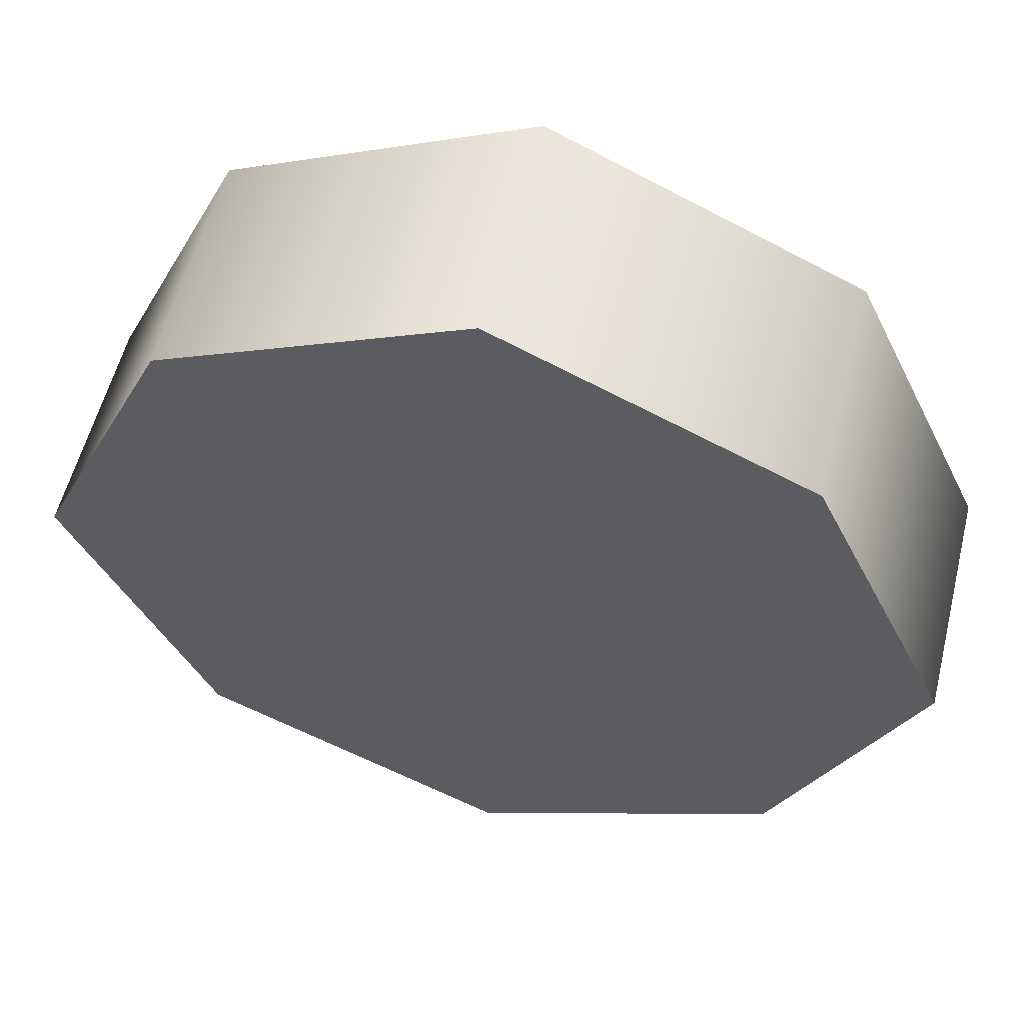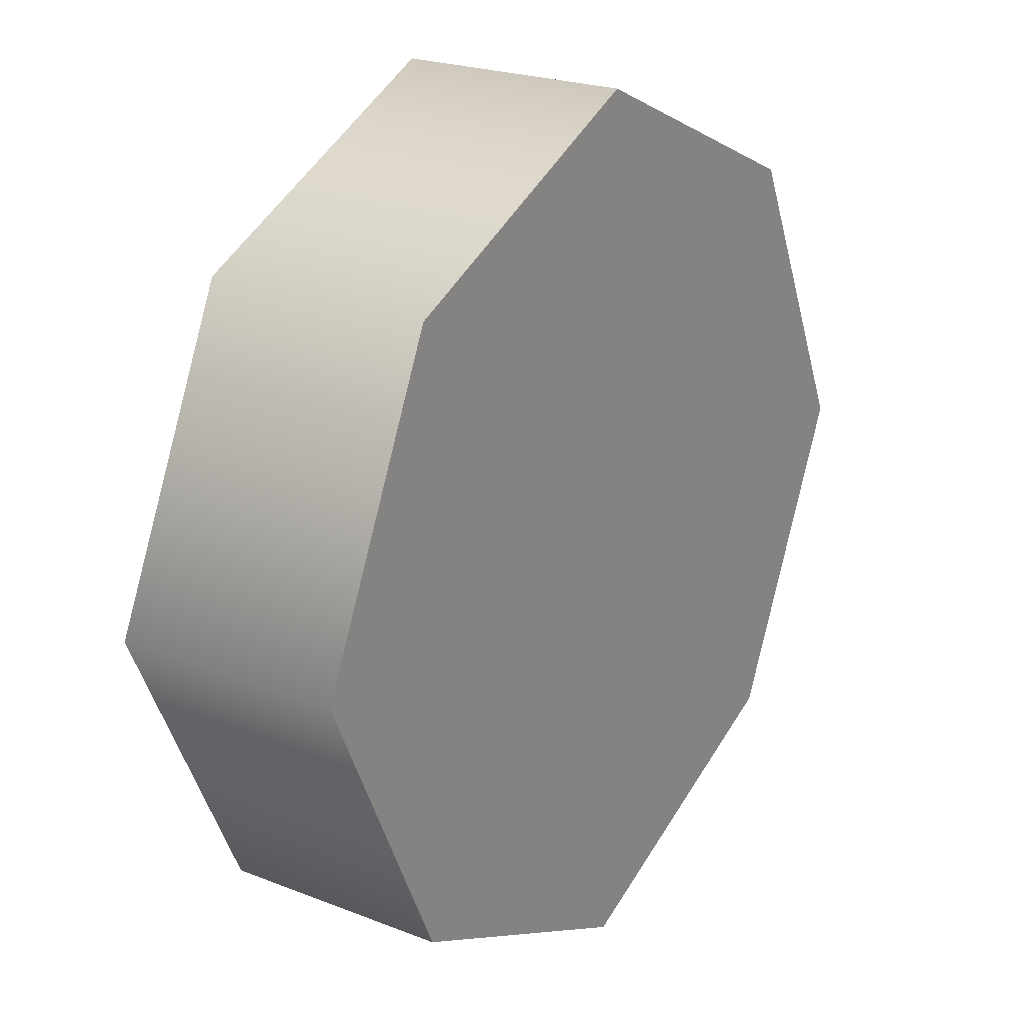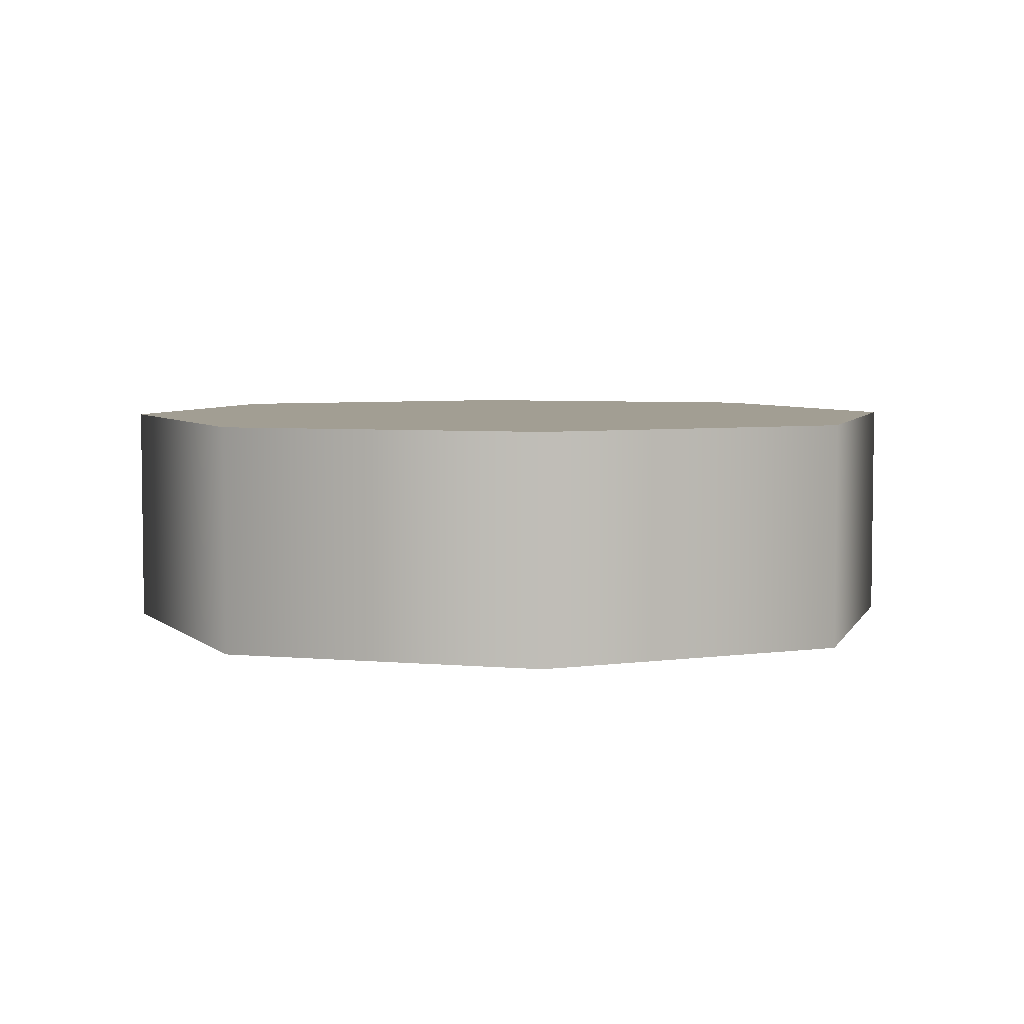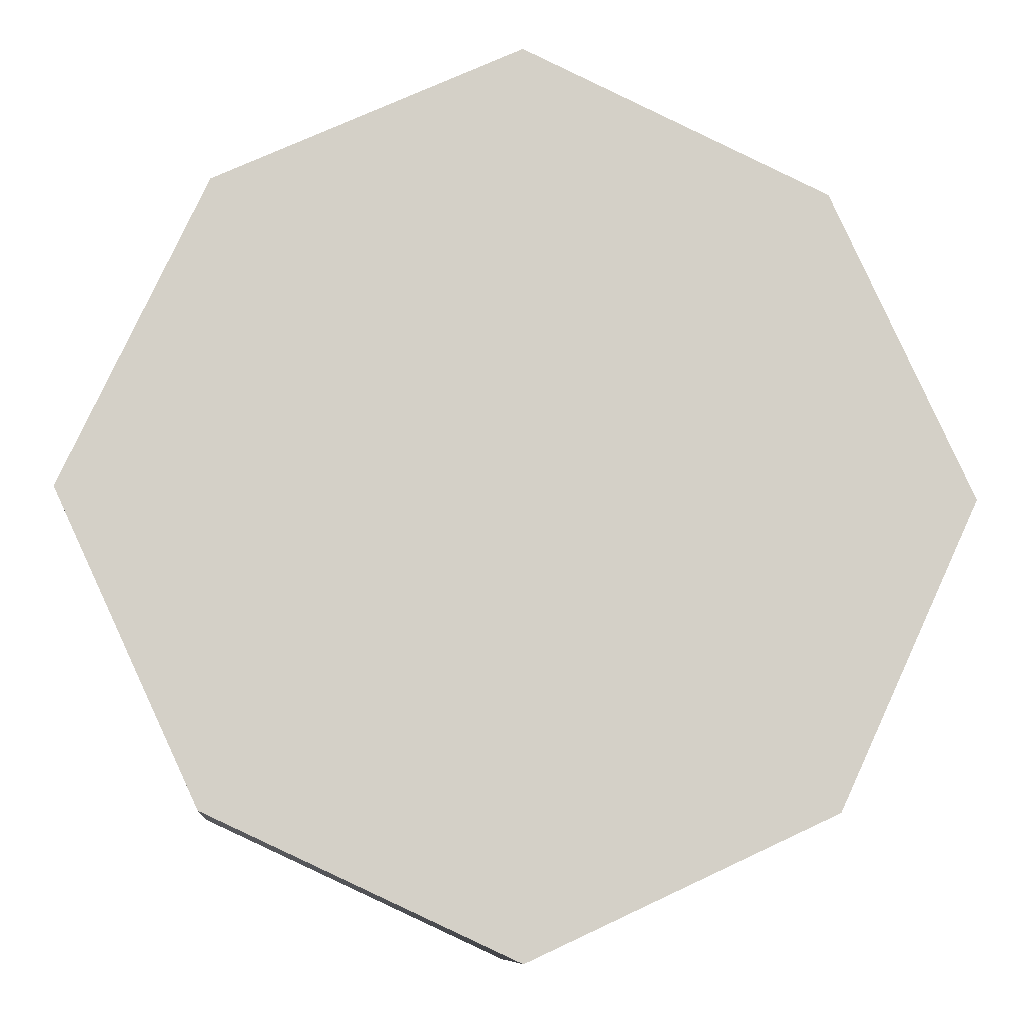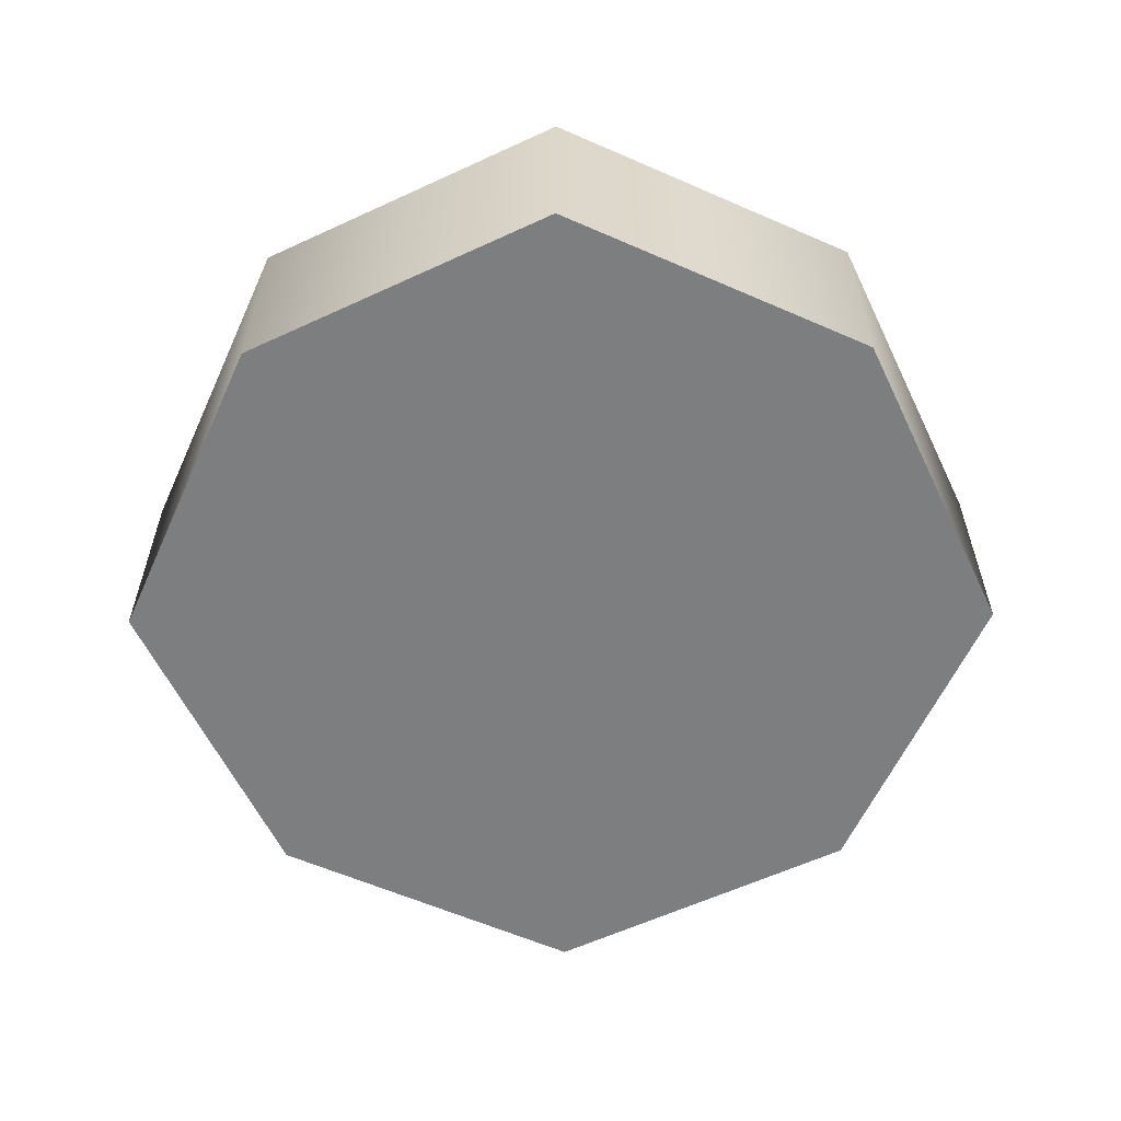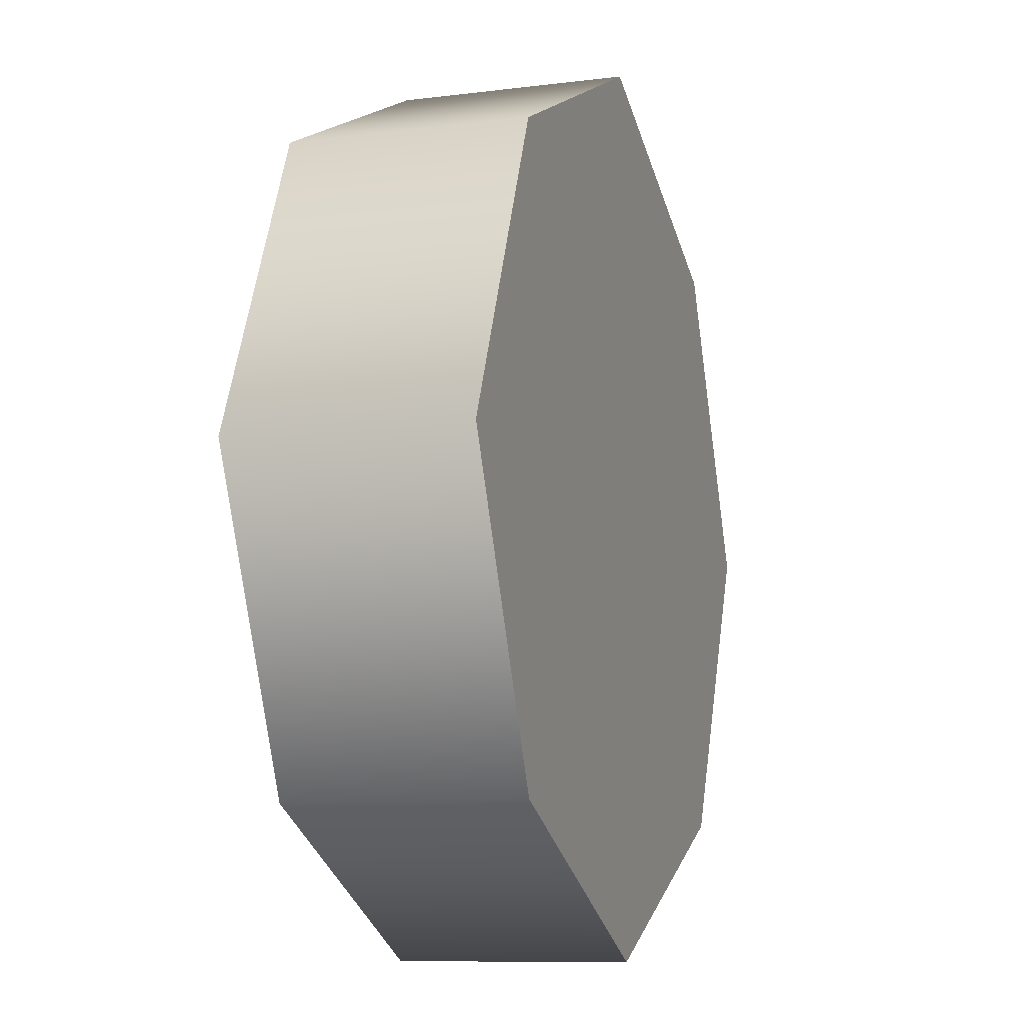
<metadata>
{"format":"obj","ext":"obj","renderer":"f3d","projection":"perspective","resolution":1024,"background":"white","views":[{"elev":56.4,"azim":-166.1,"up":"+Y"},{"elev":22.5,"azim":124.1,"up":"+Y"},{"elev":5.1,"azim":41.0,"up":"+Z"},{"elev":-9.1,"azim":174.7,"up":"+Y"},{"elev":-59.3,"azim":90.6,"up":"+Z"},{"elev":-9.6,"azim":-71.7,"up":"+Y"}]}
</metadata>
<code>
o model_3427
v 0.247 0.6602 -0.3115
v -2.861e-06 0.4132 -0.3115
v 0.3616 0.4132 -0.3115
v -2.861e-06 0.7748 -0.3115
v -0.247 0.6602 -0.3115
v -0.3616 0.4132 -0.3115
v -0.247 0.1663 -0.3115
v -2.861e-06 0.05162 -0.3115
v 0.247 0.1663 -0.3115
v -2.861e-06 0.7748 -0.3115
v 0.247 0.6602 -0.3115
v 0.247 0.6602 -0.5
v -2.861e-06 0.7748 -0.5
v -0.247 0.6602 -0.3115
v -2.861e-06 0.7748 -0.3115
v -2.861e-06 0.7748 -0.5
v -0.247 0.6602 -0.5
v -0.3616 0.4132 -0.3115
v -0.3616 0.4132 -0.5
v -0.247 0.1663 -0.3115
v -0.247 0.1663 -0.5
v -2.861e-06 0.05162 -0.3115
v -2.861e-06 0.05162 -0.5
v 0.247 0.1663 -0.3115
v -2.861e-06 0.05162 -0.3115
v -2.861e-06 0.05162 -0.5
v 0.247 0.1663 -0.5
v 0.3616 0.4132 -0.3115
v 0.3616 0.4132 -0.5
v -0.247 0.1663 -0.5
v 0.247 0.1663 -0.5
v -2.861e-06 0.05162 -0.5
v 0.247 0.6602 -0.5
v -0.247 0.6602 -0.5
v -2.861e-06 0.7748 -0.5
v 0.3616 0.4132 -0.5
v -0.3616 0.4132 -0.5
g surface_000
f 33 34 35
f 34 33 36
f 34 36 37
f 37 36 31
f 37 31 30
f 30 31 32
f 24 25 26
f 24 26 27
f 28 24 27
f 28 27 29
f 11 28 29
f 11 29 12
f 10 11 12
f 10 12 13
f 22 21 23
f 22 20 21
f 20 19 21
f 20 18 19
f 18 17 19
f 18 14 17
f 14 16 17
f 14 15 16
f 2 6 7
f 2 5 6
f 2 4 5
f 1 4 2
f 1 2 3
f 2 9 3
f 8 9 2
f 2 7 8

</code>
